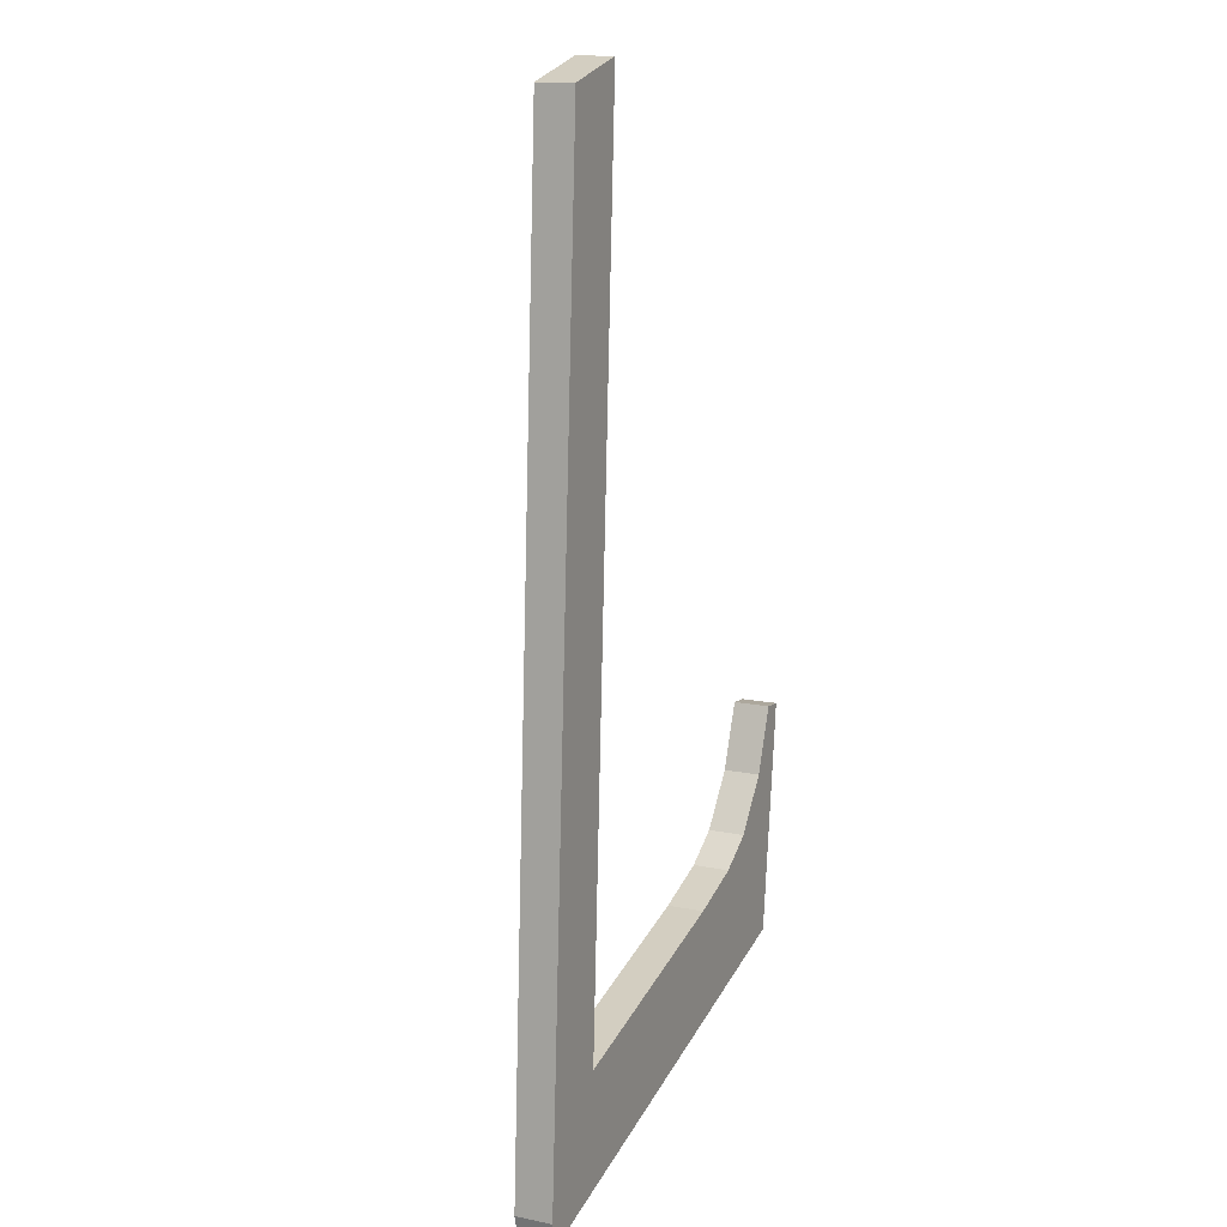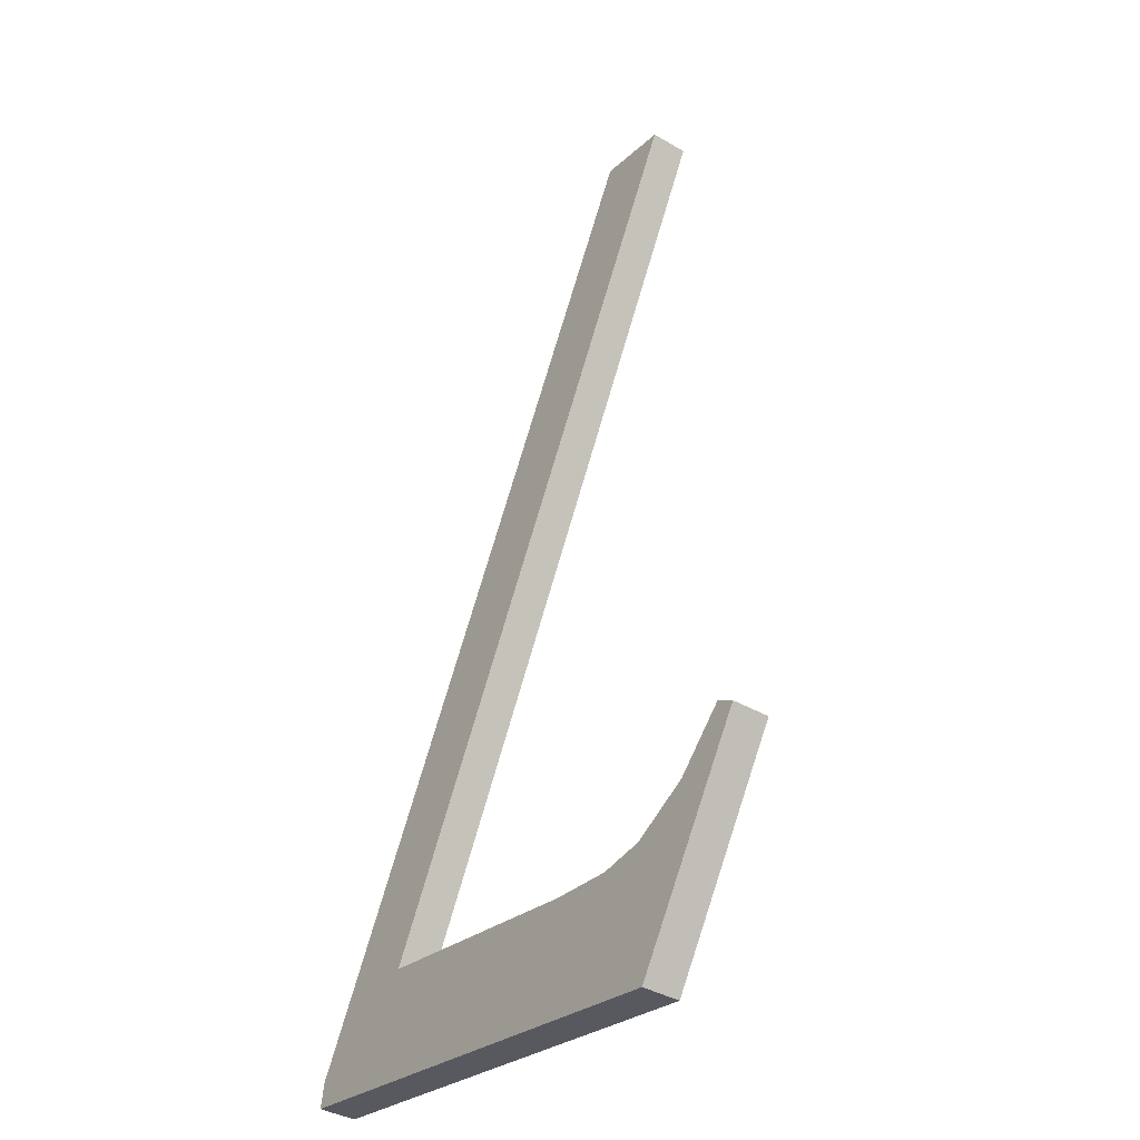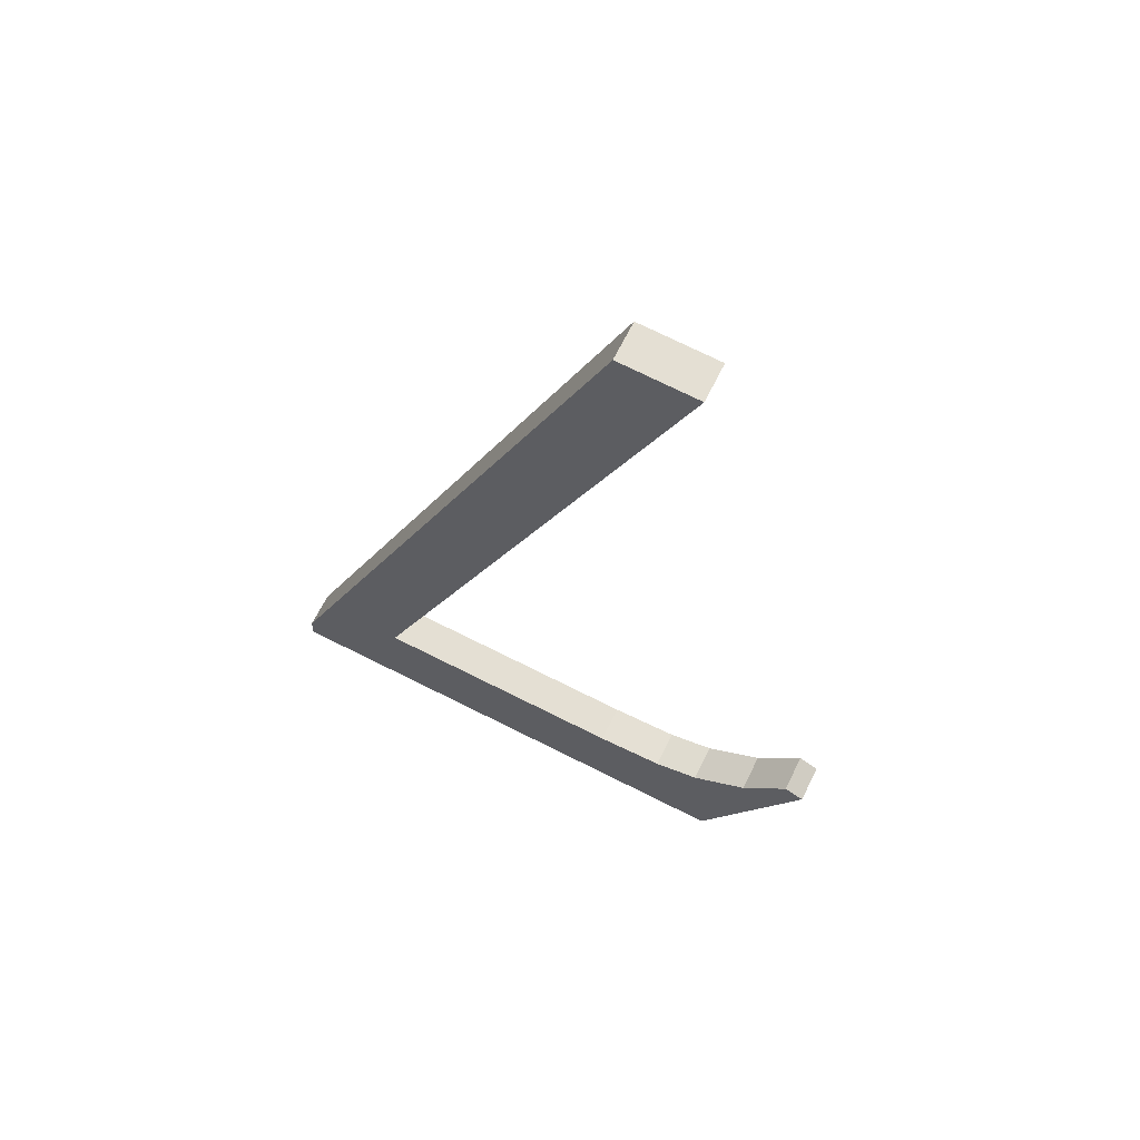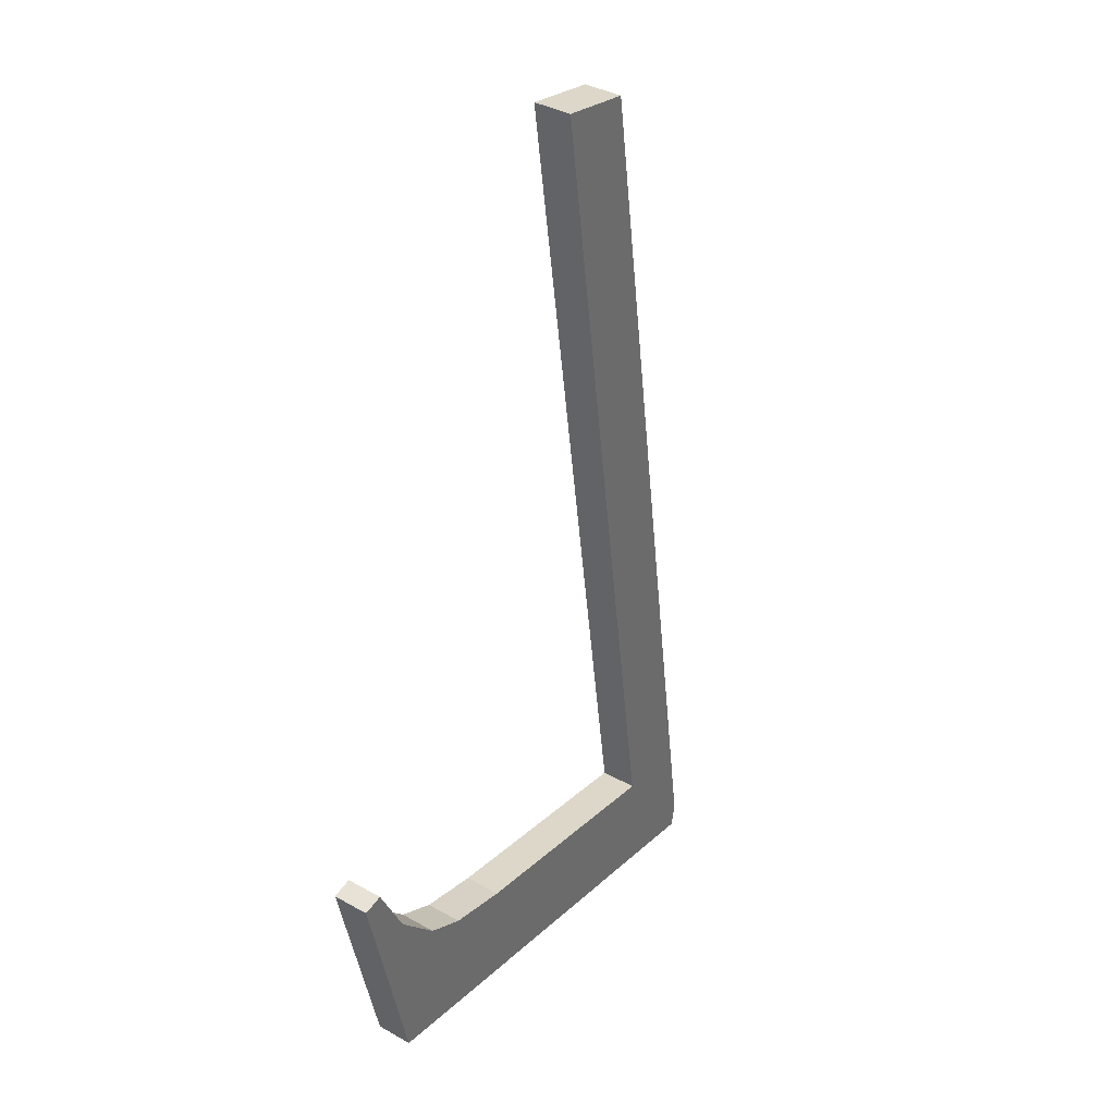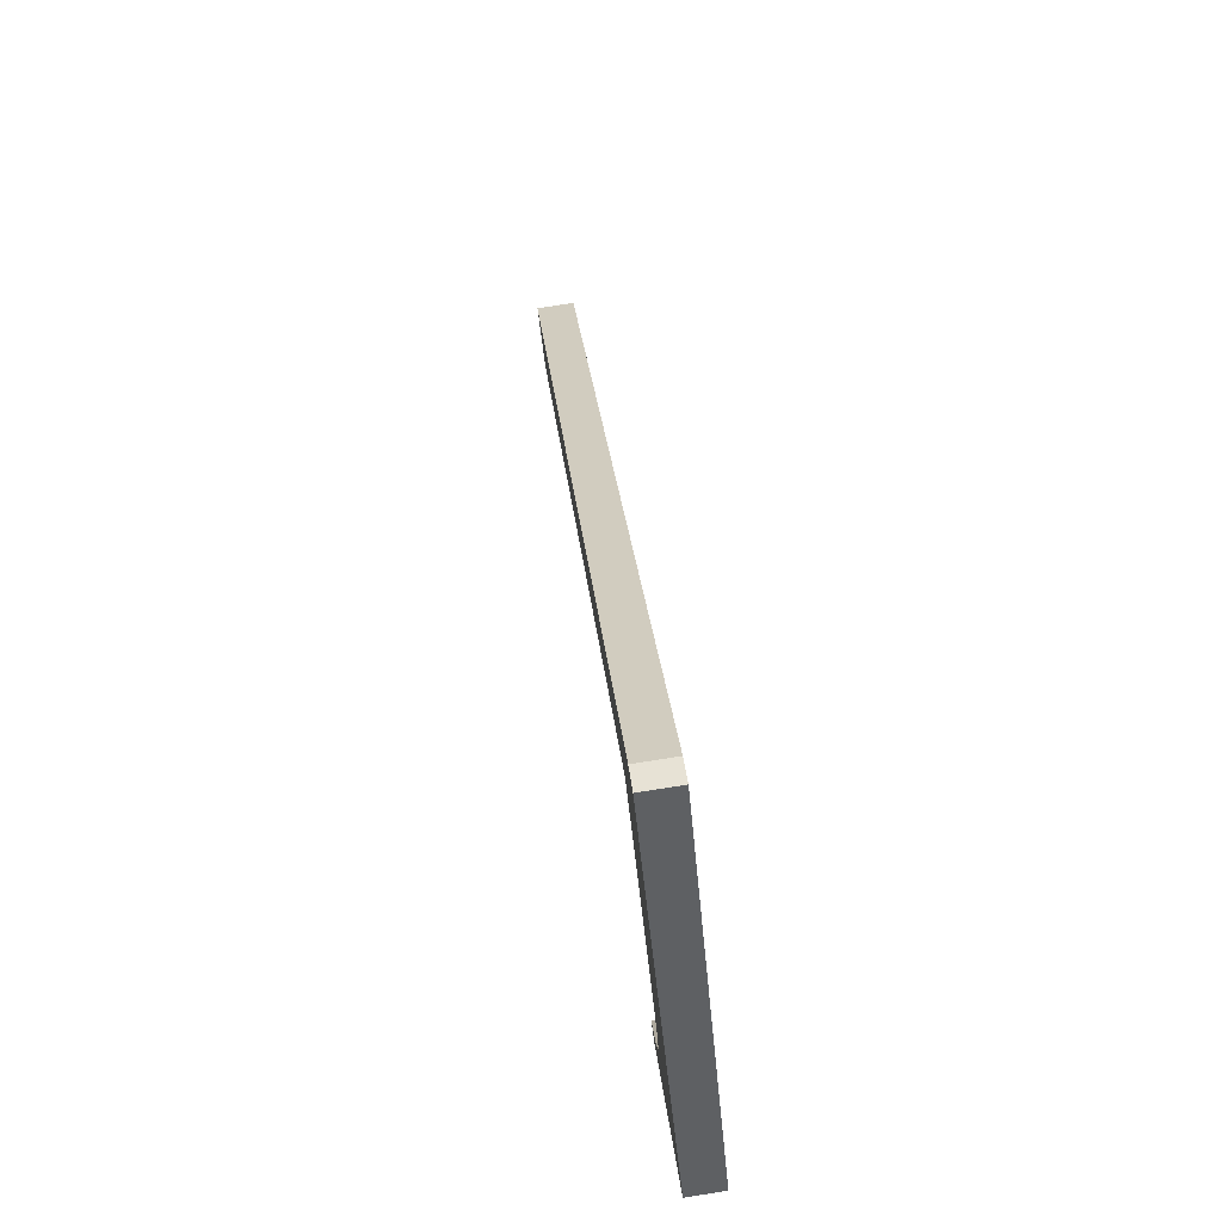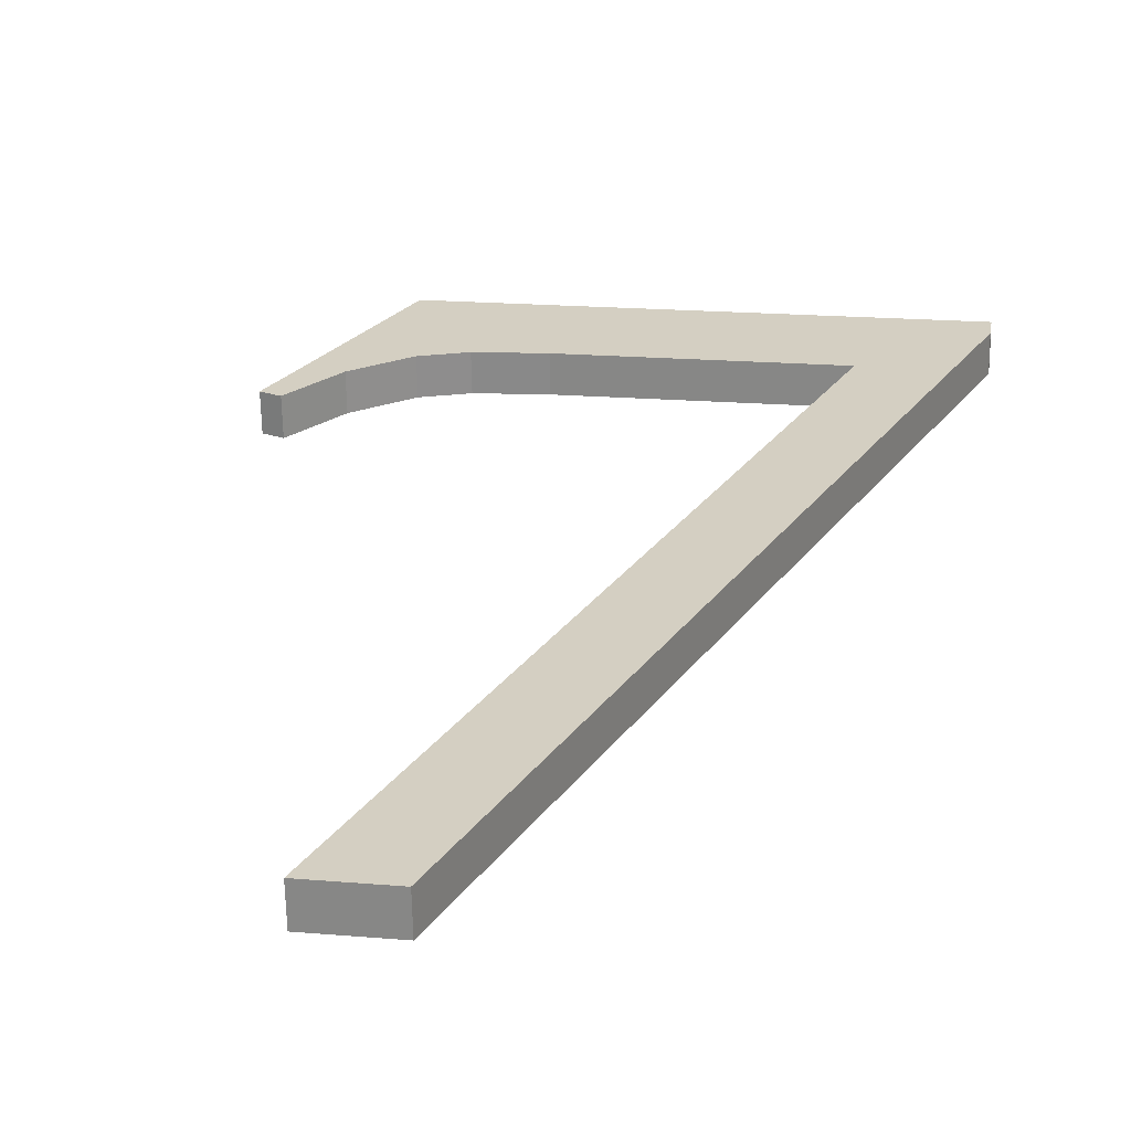
<metadata>
{"format":"obj","ext":"obj","renderer":"f3d","projection":"perspective","resolution":1024,"background":"white","views":[{"elev":30.2,"azim":114.3,"up":"+Z"},{"elev":-26.5,"azim":-125.6,"up":"+Z"},{"elev":73.9,"azim":-153.6,"up":"+Z"},{"elev":25.6,"azim":-55.3,"up":"+Z"},{"elev":-45.4,"azim":95.0,"up":"+Z"},{"elev":18.9,"azim":9.1,"up":"+Y"}]}
</metadata>
<code>
o #ID1109
v -0.08168 0.03168 -0.1201
v -0.0824 0.03138 -0.1177
v -0.08261 0.03139 -0.1178
v -0.08198 0.03146 -0.1183
v -0.08143 0.03151 -0.1188
v -0.08097 0.03153 -0.1189
v -0.07647 0.03168 -0.1201
v -0.08028 0.03153 -0.1189
v -0.07761 0.03153 -0.1189
v -0.07971 0.03044 -0.1103
v -0.08051 0.03044 -0.1103
v -0.07647 0.03164 -0.1198
v -0.08168 0.03207 -0.1201
v -0.07647 0.03168 -0.1201
v -0.08168 0.03168 -0.1201
v -0.07647 0.03207 -0.1201
v -0.07647 0.03168 -0.1201
v -0.07647 0.03203 -0.1198
v -0.07647 0.03164 -0.1198
v -0.07647 0.03207 -0.1201
v -0.07647 0.03164 -0.1198
v -0.07971 0.03083 -0.1102
v -0.07971 0.03044 -0.1103
v -0.07647 0.03203 -0.1198
v -0.07971 0.03083 -0.1102
v -0.08051 0.03044 -0.1103
v -0.07971 0.03044 -0.1103
v -0.08051 0.03083 -0.1102
v -0.07761 0.03192 -0.1189
v -0.08051 0.03044 -0.1103
v -0.08051 0.03083 -0.1102
v -0.07761 0.03153 -0.1189
v -0.07761 0.03192 -0.1189
v -0.08028 0.03153 -0.1189
v -0.07761 0.03153 -0.1189
v -0.08028 0.03192 -0.1189
v -0.08028 0.03192 -0.1189
v -0.08097 0.03153 -0.1189
v -0.08028 0.03153 -0.1189
v -0.08097 0.03191 -0.1189
v -0.08097 0.03191 -0.1189
v -0.08143 0.03151 -0.1188
v -0.08097 0.03153 -0.1189
v -0.08143 0.0319 -0.1187
v -0.08143 0.0319 -0.1187
v -0.08198 0.03146 -0.1183
v -0.08143 0.03151 -0.1188
v -0.08198 0.03184 -0.1183
v -0.08198 0.03146 -0.1183
v -0.0824 0.03177 -0.1177
v -0.0824 0.03138 -0.1177
v -0.08198 0.03184 -0.1183
v -0.0824 0.03177 -0.1177
v -0.08261 0.03139 -0.1178
v -0.0824 0.03138 -0.1177
v -0.08261 0.03178 -0.1178
v -0.08168 0.03207 -0.1201
v -0.08261 0.03139 -0.1178
v -0.08261 0.03178 -0.1178
v -0.08168 0.03168 -0.1201
v -0.07971 0.03083 -0.1102
v -0.07761 0.03192 -0.1189
v -0.08051 0.03083 -0.1102
v -0.07647 0.03203 -0.1198
v -0.0824 0.03177 -0.1177
v -0.08168 0.03207 -0.1201
v -0.08261 0.03178 -0.1178
v -0.08198 0.03184 -0.1183
v -0.08143 0.0319 -0.1187
v -0.08097 0.03191 -0.1189
v -0.07647 0.03207 -0.1201
v -0.08028 0.03192 -0.1189
f 1 2 3
f 3 2 1
f 2 1 4
f 4 1 2
f 4 1 5
f 5 1 4
f 5 1 6
f 6 1 5
f 6 1 7
f 7 1 6
f 6 7 8
f 8 7 6
f 8 7 9
f 9 7 8
f 9 10 11
f 11 10 9
f 10 9 12
f 12 9 10
f 12 9 7
f 7 9 12
f 13 14 15
f 15 14 13
f 14 13 16
f 16 13 14
f 17 18 19
f 19 18 17
f 18 17 20
f 20 17 18
f 21 22 23
f 23 22 21
f 22 21 24
f 24 21 22
f 25 26 27
f 27 26 25
f 26 25 28
f 28 25 26
f 29 30 31
f 31 30 29
f 30 29 32
f 32 29 30
f 33 34 35
f 35 34 33
f 34 33 36
f 36 33 34
f 37 38 39
f 39 38 37
f 38 37 40
f 40 37 38
f 41 42 43
f 43 42 41
f 42 41 44
f 44 41 42
f 45 46 47
f 47 46 45
f 46 45 48
f 48 45 46
f 49 50 51
f 51 50 49
f 50 49 52
f 52 49 50
f 53 54 55
f 55 54 53
f 54 53 56
f 56 53 54
f 57 58 59
f 59 58 57
f 58 57 60
f 60 57 58
f 61 62 63
f 63 62 61
f 62 61 64
f 64 61 62
f 65 66 67
f 67 66 65
f 66 65 68
f 68 65 66
f 66 68 69
f 69 68 66
f 66 69 70
f 70 69 66
f 66 70 71
f 71 70 66
f 71 70 72
f 72 70 71
f 71 72 62
f 62 72 71
f 71 62 64
f 64 62 71

</code>
